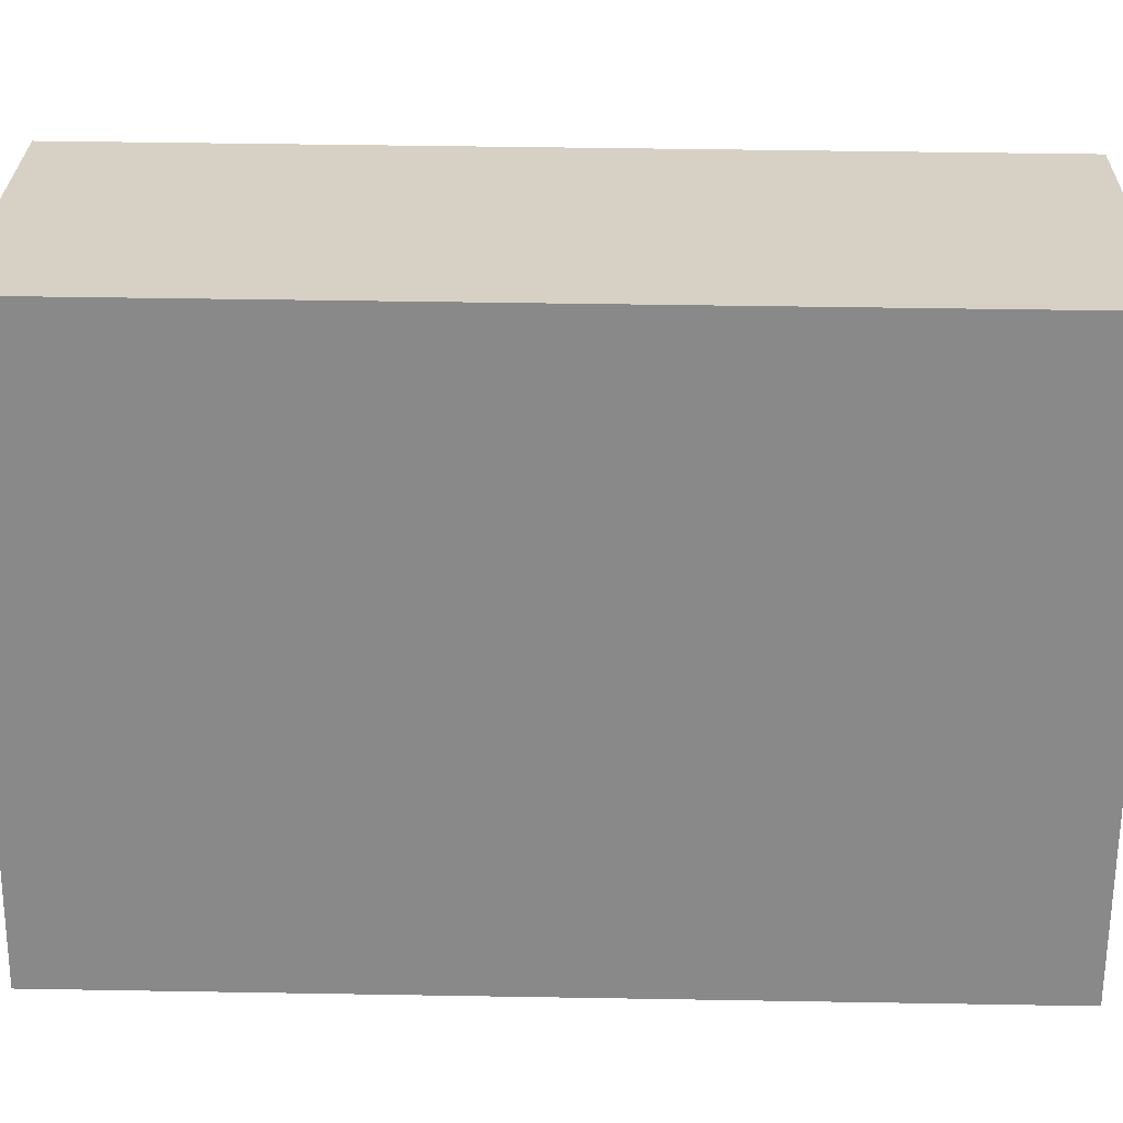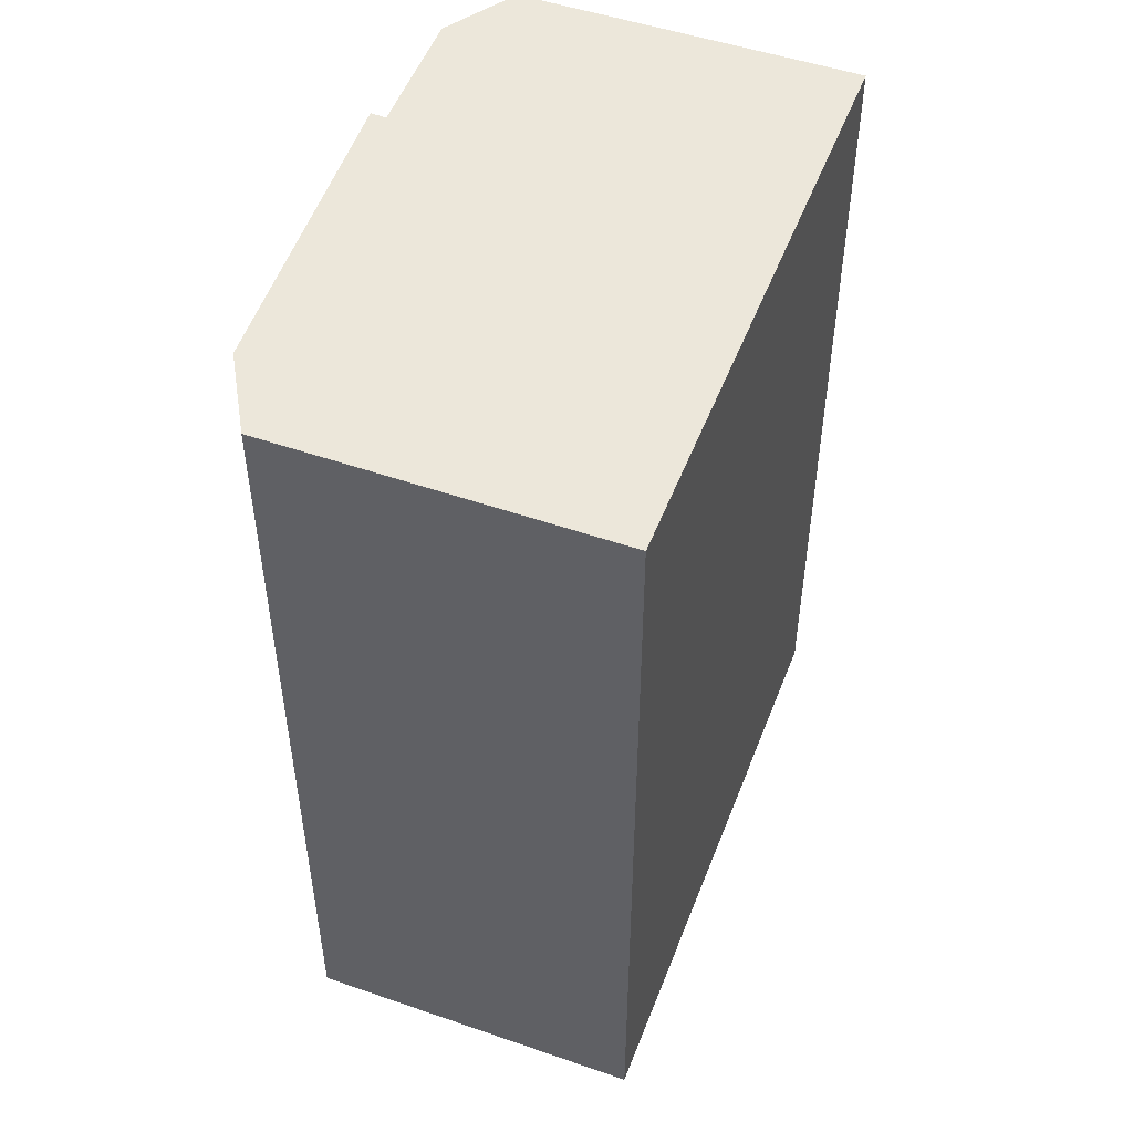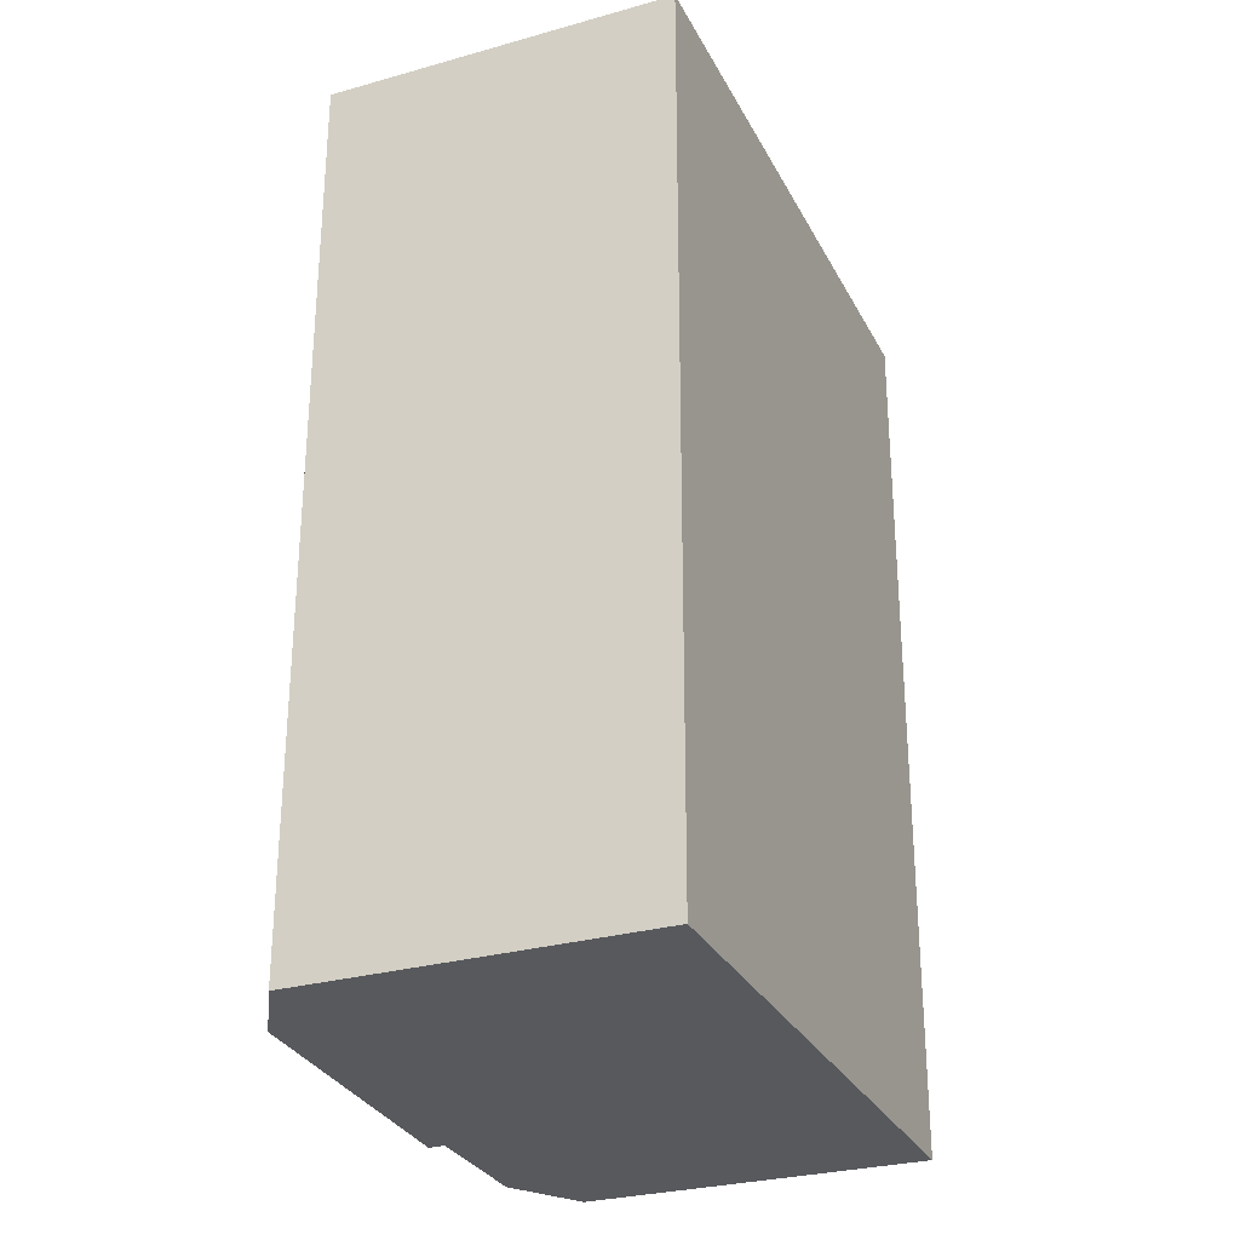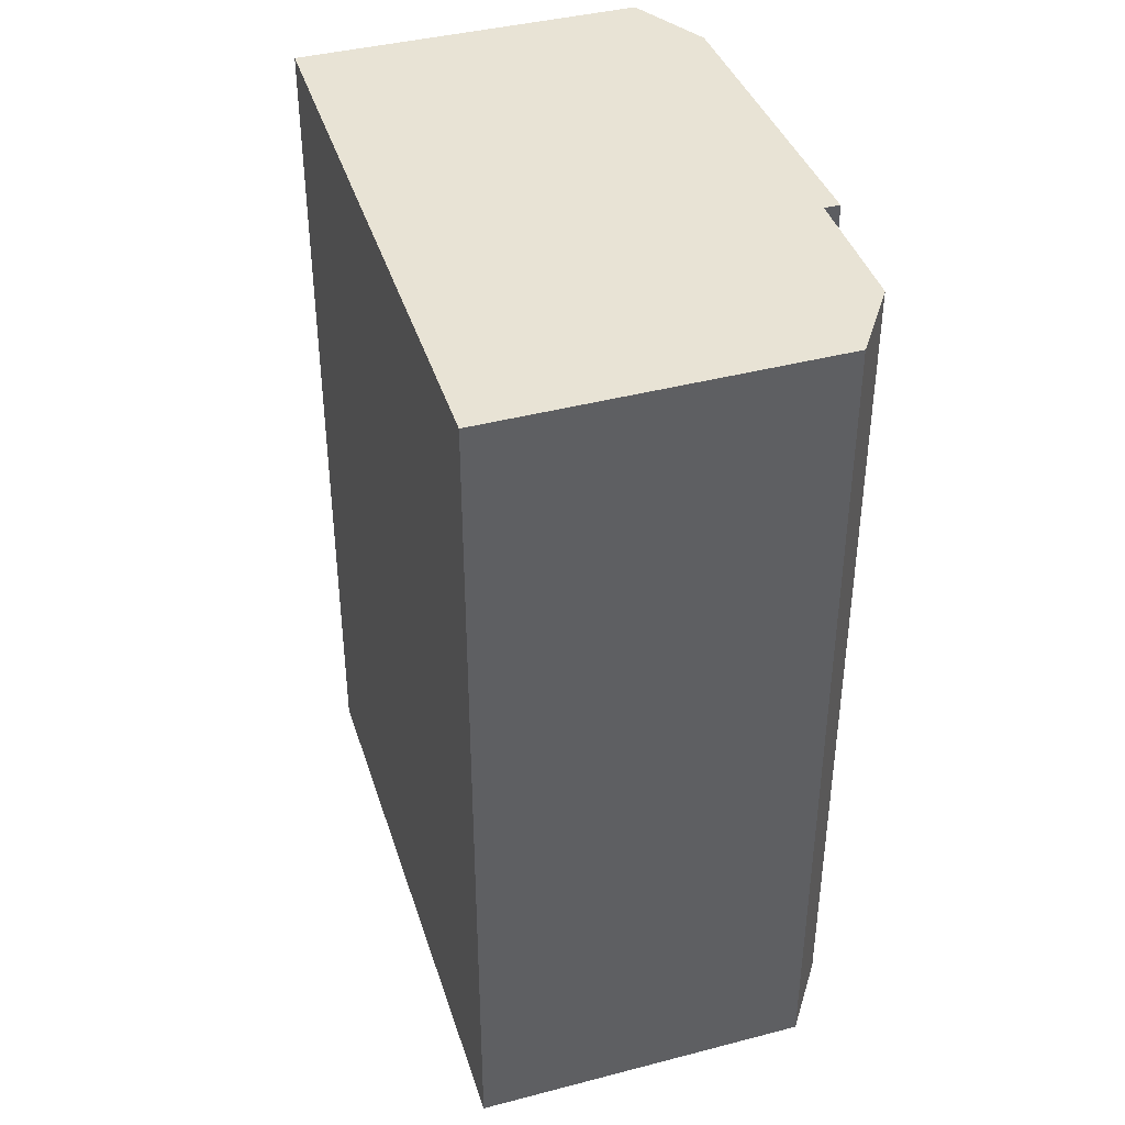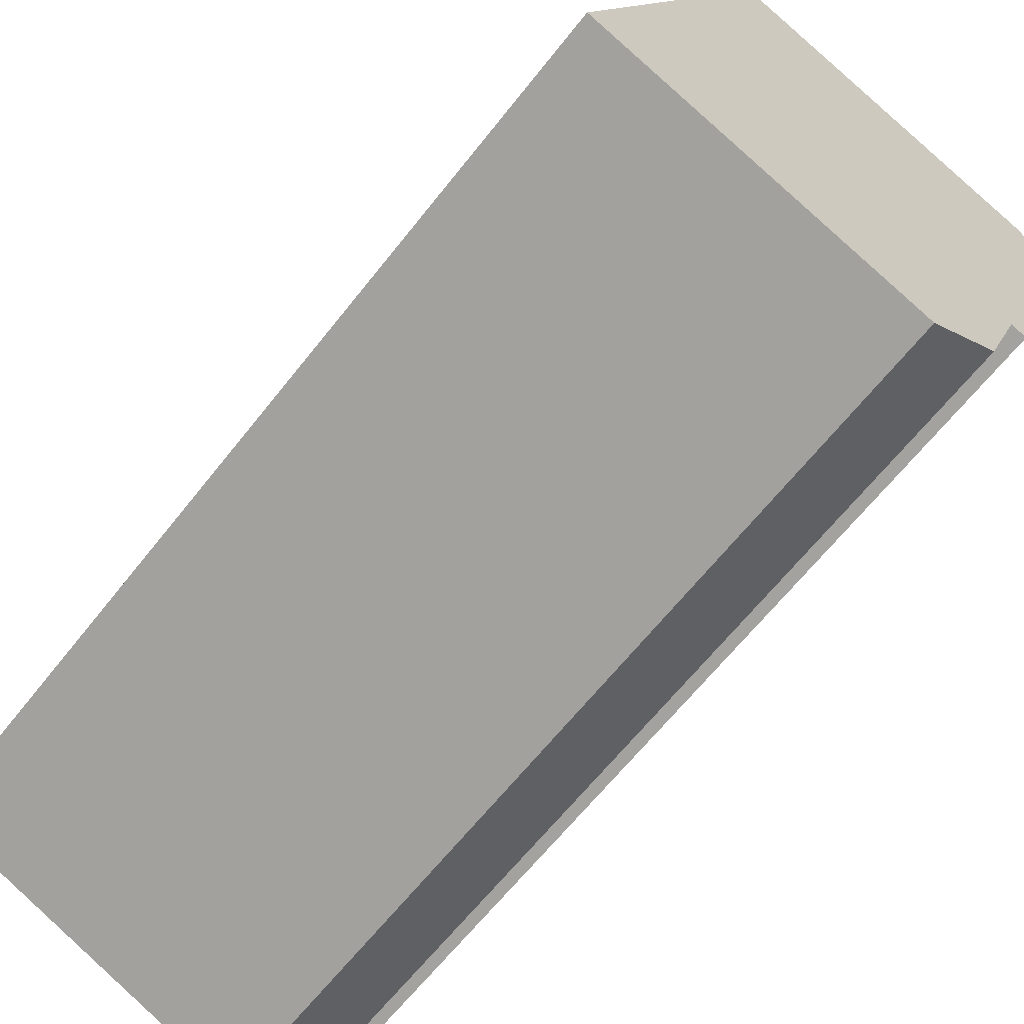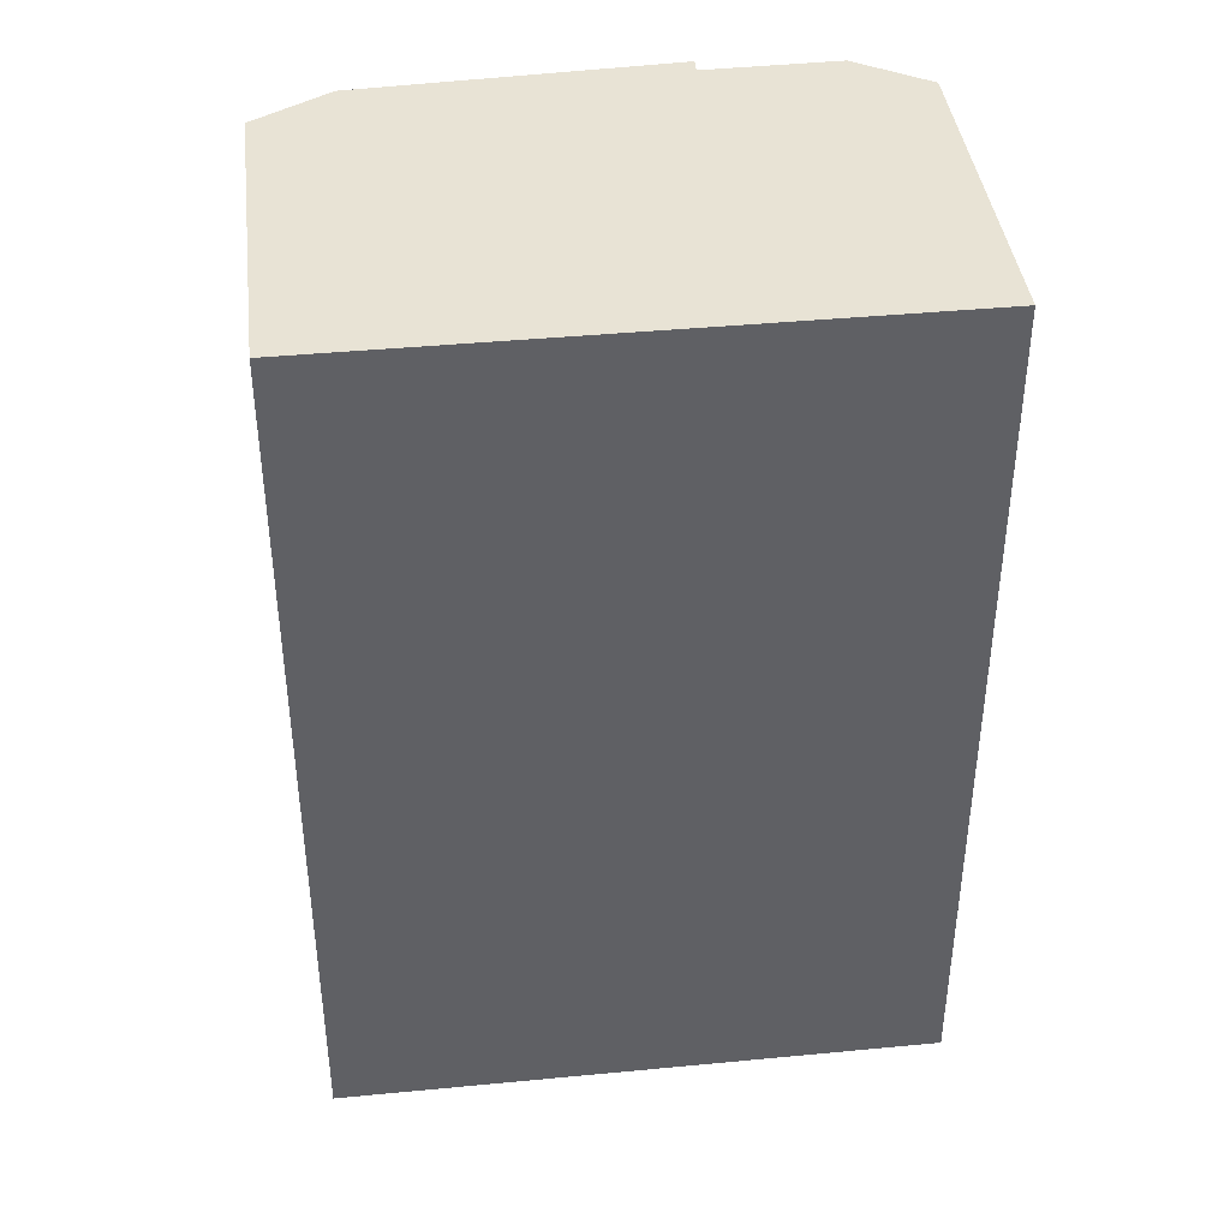
<metadata>
{"format":"obj","ext":"obj","renderer":"f3d","projection":"perspective","resolution":1024,"background":"white","views":[{"elev":47.7,"azim":91.1,"up":"+Z"},{"elev":51.1,"azim":-0.2,"up":"+Y"},{"elev":-29.1,"azim":1.9,"up":"+Y"},{"elev":41.3,"azim":142.0,"up":"+Y"},{"elev":-64.1,"azim":141.9,"up":"+Z"},{"elev":41.2,"azim":62.4,"up":"+Y"}]}
</metadata>
<code>
v  1.818 18.86 -5.518
v  2.156 18.86 -6.4
v  2.114 18.86 -6.418
v  2.425 18.86 -6.284
v  3.417 18.86 -8.973
v  11.78 18.86 -7.493
v  4.911 18.86 -10.04
v  7.169 18.86 4.532
v  0 18.86 1.155e-15
v  0.301 18.86 1.909
v  2.425 3.848e-16 -6.284
v  2.114 3.93e-16 -6.418
v  2.156 3.919e-16 -6.4
v  3.417 5.494e-16 -8.973
v  0 0 0
v  1.818 3.379e-16 -5.518
v  0.301 -1.169e-16 1.909
v  7.169 -2.775e-16 4.532
v  11.78 4.588e-16 -7.493
v  4.911 6.15e-16 -10.04
g defaultobject
f 1 2 3
f 2 1 4
f 5 6 7
f 6 5 8
f 8 5 4
f 8 4 1
f 8 1 9
f 8 9 10
f 11 2 4
f 2 11 3
f 3 11 12
f 12 11 13
f 14 4 5
f 4 14 11
f 12 1 3
f 1 12 9
f 9 12 15
f 15 12 16
f 15 10 9
f 10 15 17
f 17 8 10
f 8 17 18
f 18 6 8
f 6 18 19
f 19 7 6
f 7 19 20
f 14 7 20
f 7 14 5
f 15 18 17
f 18 15 16
f 18 16 19
f 19 16 11
f 11 16 12
f 11 12 13
f 19 11 14
f 19 14 20

</code>
